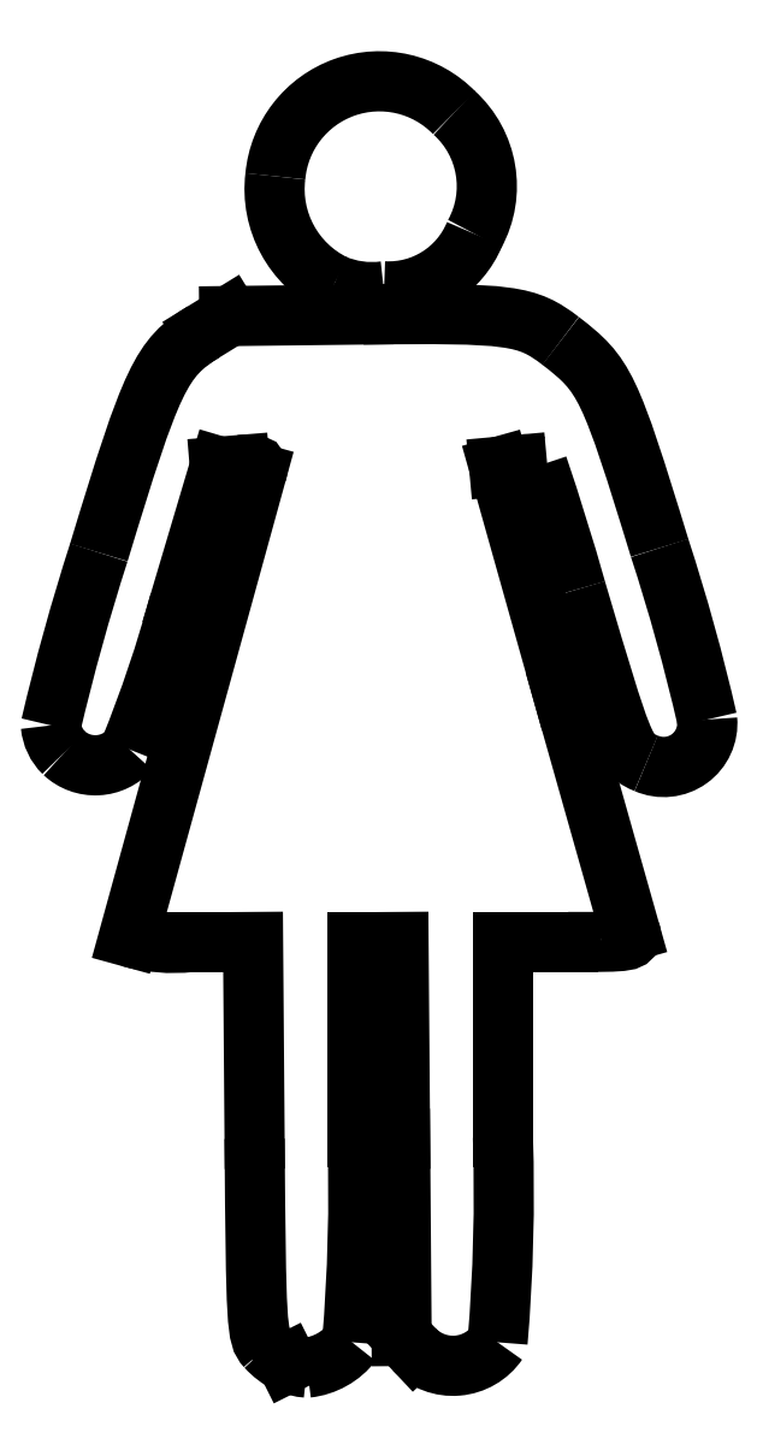
<metadata>
{"format":"dxf","ext":"dxf","renderer":"ezdxf+matplotlib","layout":"modelspace","background":"white","min_lineweight":24,"dpi":150}
</metadata>
<code>
0
SECTION
2
ENTITIES
0
ARC
8
0
10
338.8
20
-402.9
30
0
40
2.83
50
222.2
51
243.3
0
SPLINE
8
0
70
8
71
3
72
8
73
4
74
0
40
0
40
0
40
0
40
0
40
1
40
1
40
1
40
1
10
336.7
20
-404.8
30
0
10
336.3
20
-404.3
30
0
10
336.2
20
-404
30
0
10
336.2
20
-396.5
30
0
0
LINE
8
0
10
336.2
20
-396.5
30
0
11
336.1
21
-388.7
31
0
0
LINE
8
0
10
336.1
20
-388.7
30
0
11
333.7
21
-388.7
31
0
0
ARC
8
0
10
333
20
-382.3
30
0
40
6.445
50
254.1
51
276.2
0
LINE
8
0
10
331.2
20
-388.5
30
0
11
336.3
21
-370.1
31
0
0
SPLINE
8
0
70
8
71
3
72
8
73
4
74
0
40
0
40
0
40
0
40
0
40
1
40
1
40
1
40
1
10
336.3
20
-370.1
30
0
10
336.4
20
-369.8
30
0
10
336.3
20
-369.7
30
0
10
335.6
20
-369.8
30
0
0
LINE
8
0
10
335.6
20
-369.8
30
0
11
334.8
21
-369.9
31
0
0
LINE
8
0
10
334.8
20
-369.9
30
0
11
333.2
21
-375.2
31
0
0
ARC
8
0
10
283.6
20
-361.7
30
0
40
51.43
50
337.9
51
344.8
0
ARC
8
0
10
329.9
20
-379.9
30
0
40
1.817
50
226.9
51
318.9
0
ARC
8
0
10
329.8
20
-380
30
0
40
1.739
50
185
51
225.8
0
ARC
8
0
10
412.5
20
-399.8
30
0
40
86.62
50
162.1
51
166.9
0
SPLINE
8
0
70
8
71
3
72
8
73
4
74
0
40
0
40
0
40
0
40
0
40
1
40
1
40
1
40
1
10
330
20
-373.3
30
0
10
332.1
20
-366.3
30
0
10
332.5
20
-365.6
30
0
10
334.2
20
-364.5
30
0
0
LINE
8
0
10
334.2
20
-364.5
30
0
11
335.2
21
-363.9
31
0
0
LINE
8
0
10
335.2
20
-363.9
30
0
11
340.5
21
-363.8
31
0
0
SPLINE
8
0
70
8
71
3
72
8
73
4
74
0
40
0
40
0
40
0
40
0
40
1
40
1
40
1
40
1
10
340.5
20
-363.8
30
0
10
346.3
20
-363.8
30
0
10
347
20
-363.9
30
0
10
348.3
20
-364.9
30
0
0
SPLINE
8
0
70
8
71
3
72
8
73
4
74
0
40
0
40
0
40
0
40
0
40
1
40
1
40
1
40
1
10
348.3
20
-364.9
30
0
10
350.1
20
-366.2
30
0
10
350.3
20
-366.6
30
0
10
352.2
20
-373.1
30
0
0
ARC
8
0
10
277.7
20
-397.4
30
0
40
78.4
50
12.9
51
18.06
0
ARC
8
0
10
352.4
20
-380
30
0
40
1.727
50
246.2
51
5.163
0
SPLINE
8
0
70
8
71
3
72
8
73
4
74
0
40
0
40
0
40
0
40
0
40
1
40
1
40
1
40
1
10
351.7
20
-381.6
30
0
10
350.9
20
-381.3
30
0
10
350.8
20
-381.2
30
0
10
348.9
20
-374.7
30
0
0
ARC
8
0
10
251.8
20
-402.2
30
0
40
100.9
50
15.78
51
18.7
0
ARC
8
0
10
346.9
20
-371.7
30
0
40
1.911
50
75.1
51
99.76
0
LINE
8
0
10
346.6
20
-369.8
30
0
11
345.9
21
-369.9
31
0
0
LINE
8
0
10
345.9
20
-369.9
30
0
11
348.4
21
-378.9
31
0
0
LINE
8
0
10
348.4
20
-378.9
30
0
11
351.1
21
-388.3
31
0
0
SPLINE
8
0
70
8
71
3
72
8
73
4
74
0
40
0
40
0
40
0
40
0
40
1
40
1
40
1
40
1
10
351.1
20
-388.3
30
0
10
351.2
20
-388.7
30
0
10
351.1
20
-388.7
30
0
10
348.6
20
-388.7
30
0
0
LINE
8
0
10
348.6
20
-388.7
30
0
11
346
21
-388.7
31
0
0
LINE
8
0
10
346
20
-388.7
30
0
11
346
21
-396.4
31
0
0
ARC
8
0
10
275.7
20
-398.7
30
0
40
70.34
50
355.2
51
1.821
0
ARC
8
0
10
344
20
-403.4
30
0
40
2.139
50
223.9
51
325.7
0
LINE
8
0
10
342.5
20
-404.9
30
0
11
342
21
-404.3
31
0
0
LINE
8
0
10
342
20
-404.3
30
0
11
341.9
21
-396.5
31
0
0
LINE
8
0
10
341.9
20
-396.5
30
0
11
341.9
21
-388.7
31
0
0
LINE
8
0
10
341.9
20
-388.7
30
0
11
341.1
21
-388.7
31
0
0
LINE
8
0
10
341.1
20
-388.7
30
0
11
340.3
21
-388.7
31
0
0
LINE
8
0
10
340.3
20
-388.7
30
0
11
340.3
21
-396.4
31
0
0
ARC
8
0
10
270
20
-398.7
30
0
40
70.34
50
355.2
51
1.821
0
ARC
8
0
10
338
20
-403
30
0
40
2.603
50
276.2
51
322.6
0
ARC
8
0
10
338.5
20
-402.8
30
0
40
2.755
50
248.6
51
265.3
0
LINE
8
0
10
337.5
20
-405.4
30
0
11
337.5
21
-405.4
31
0
0
ARC
8
0
10
341.2
20
-358.9
30
0
40
4.201
50
173
51
244
0
ARC
8
0
10
341.1
20
-358.7
30
0
40
4.142
50
44.36
51
174.8
0
ARC
8
0
10
341.5
20
-358.8
30
0
40
3.932
50
331.3
51
47.89
0
ARC
8
0
10
341.5
20
-359.2
30
0
40
3.687
50
267.1
51
337.6
0
ARC
8
0
10
340.8
20
-359.2
30
0
40
3.743
50
246.6
51
277.5
0
LINE
8
0
10
339.3
20
-362.6
30
0
11
339.3
21
-362.6
31
0
0
ENDSEC
0
EOF

</code>
